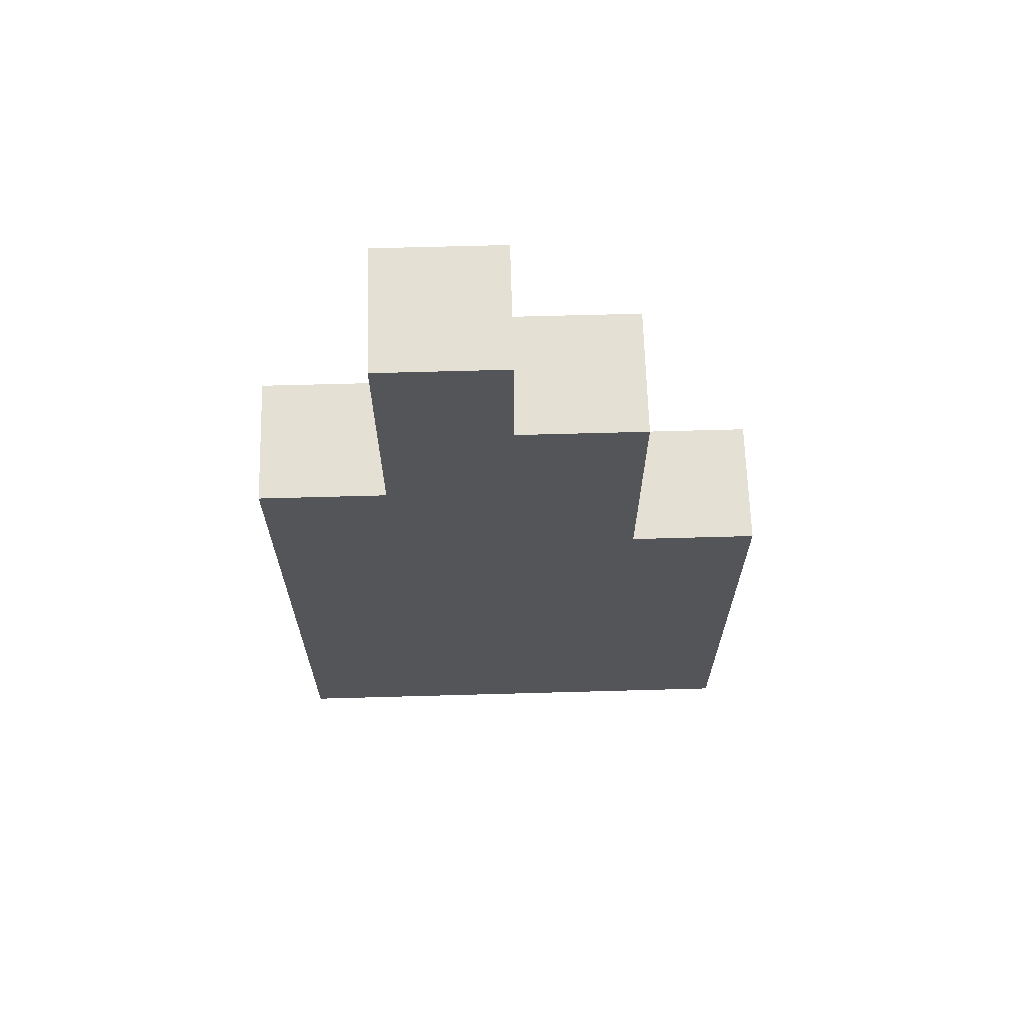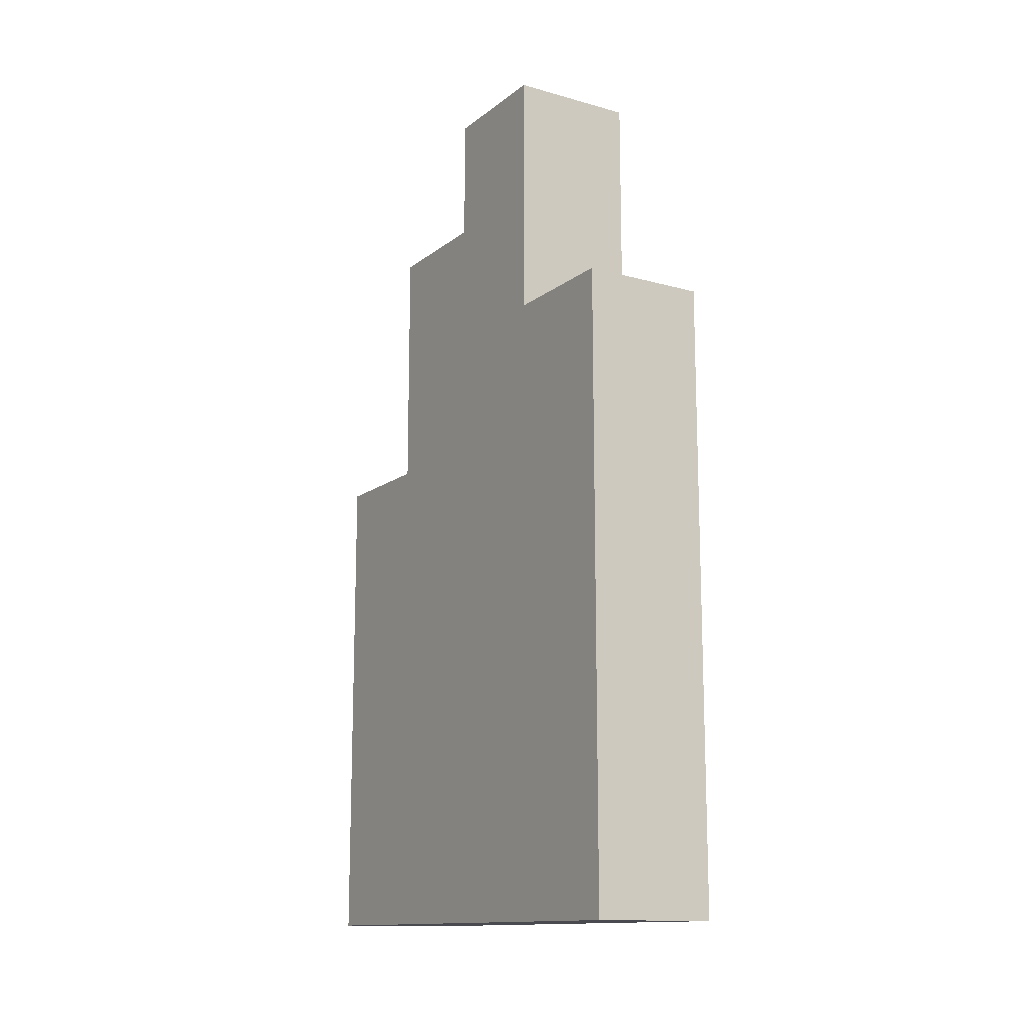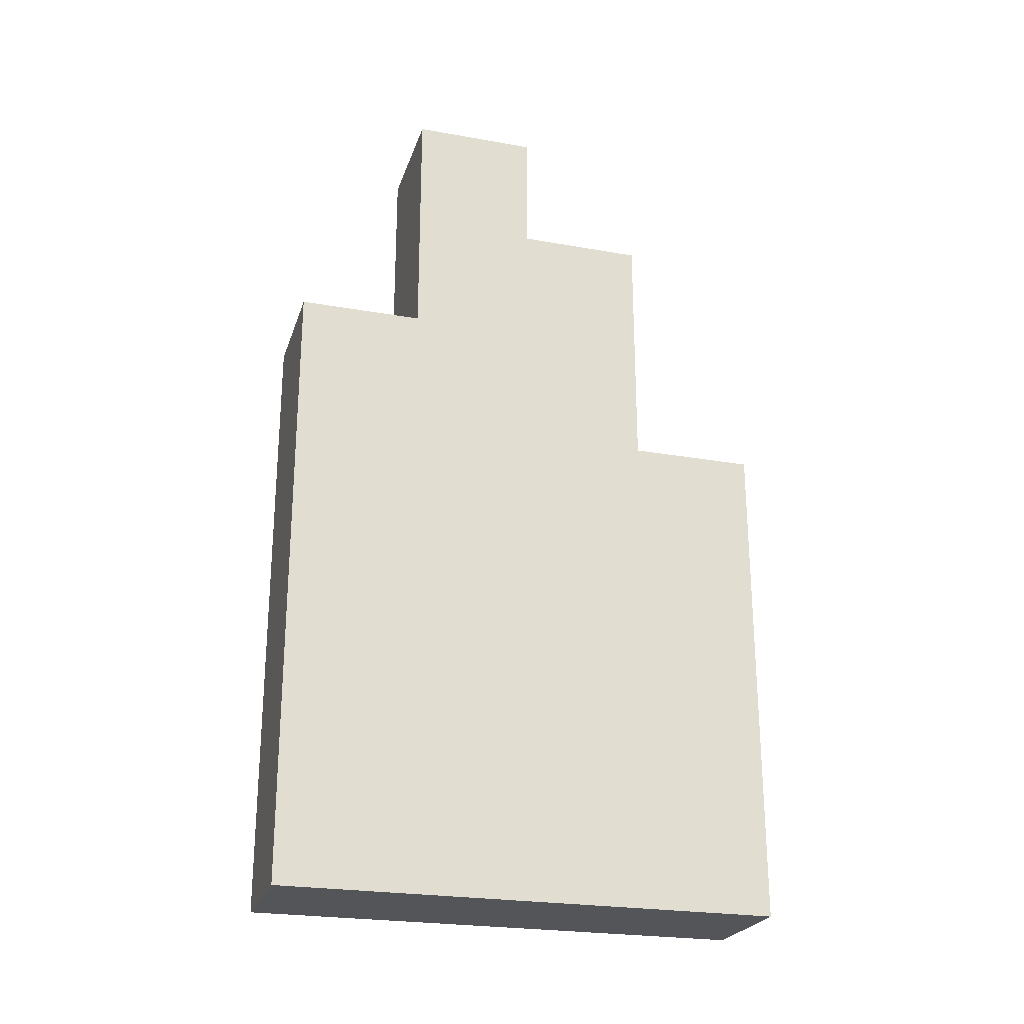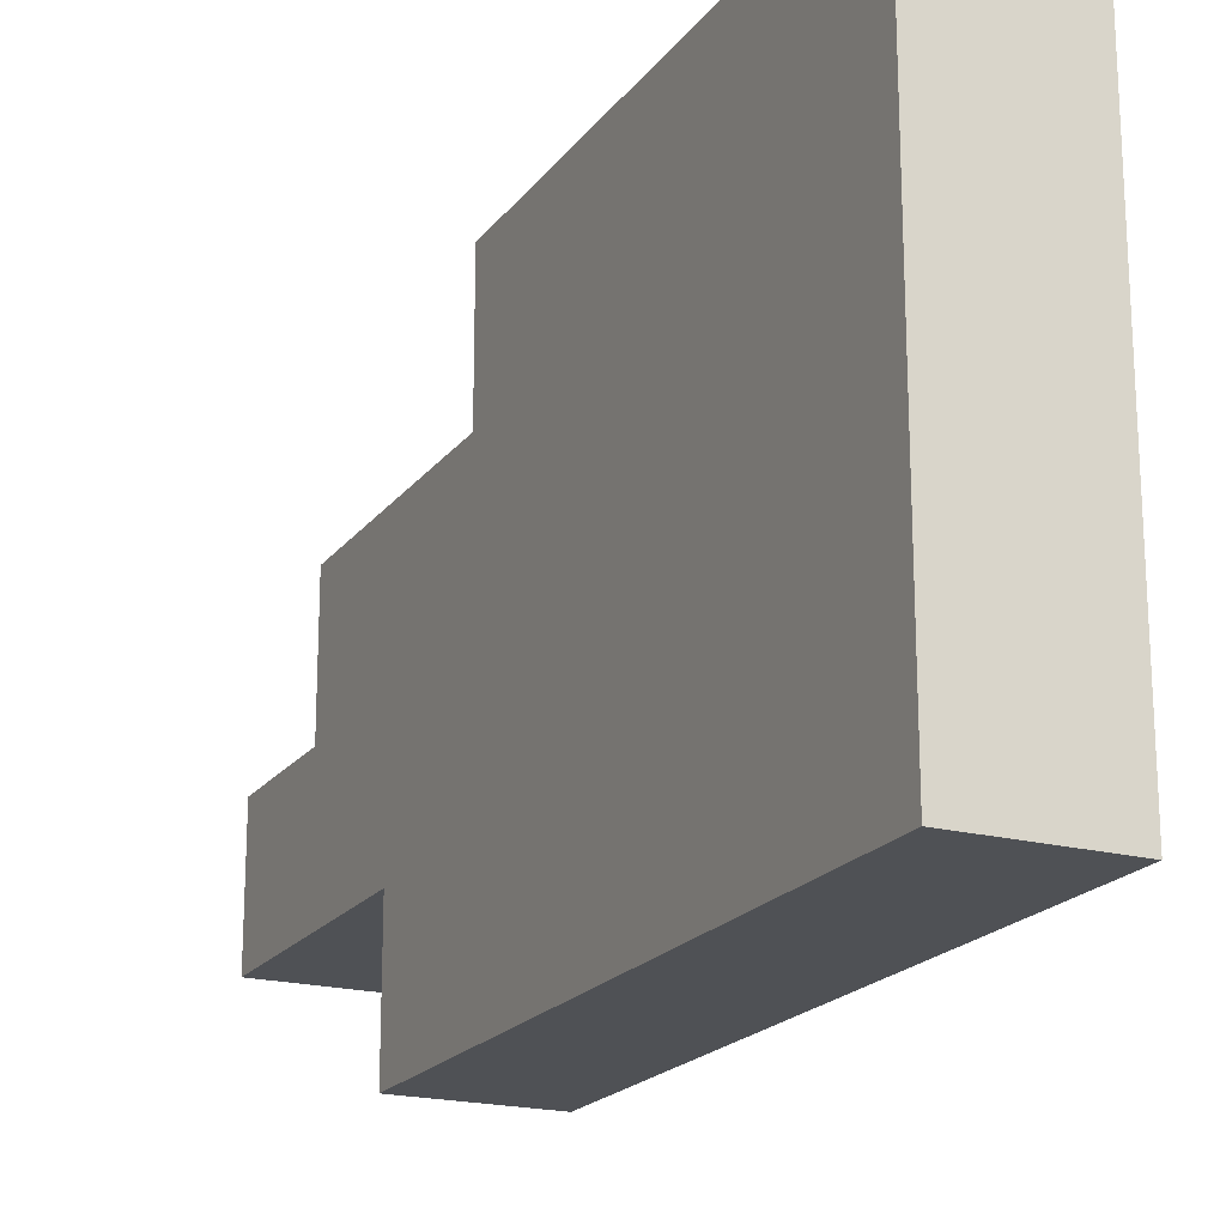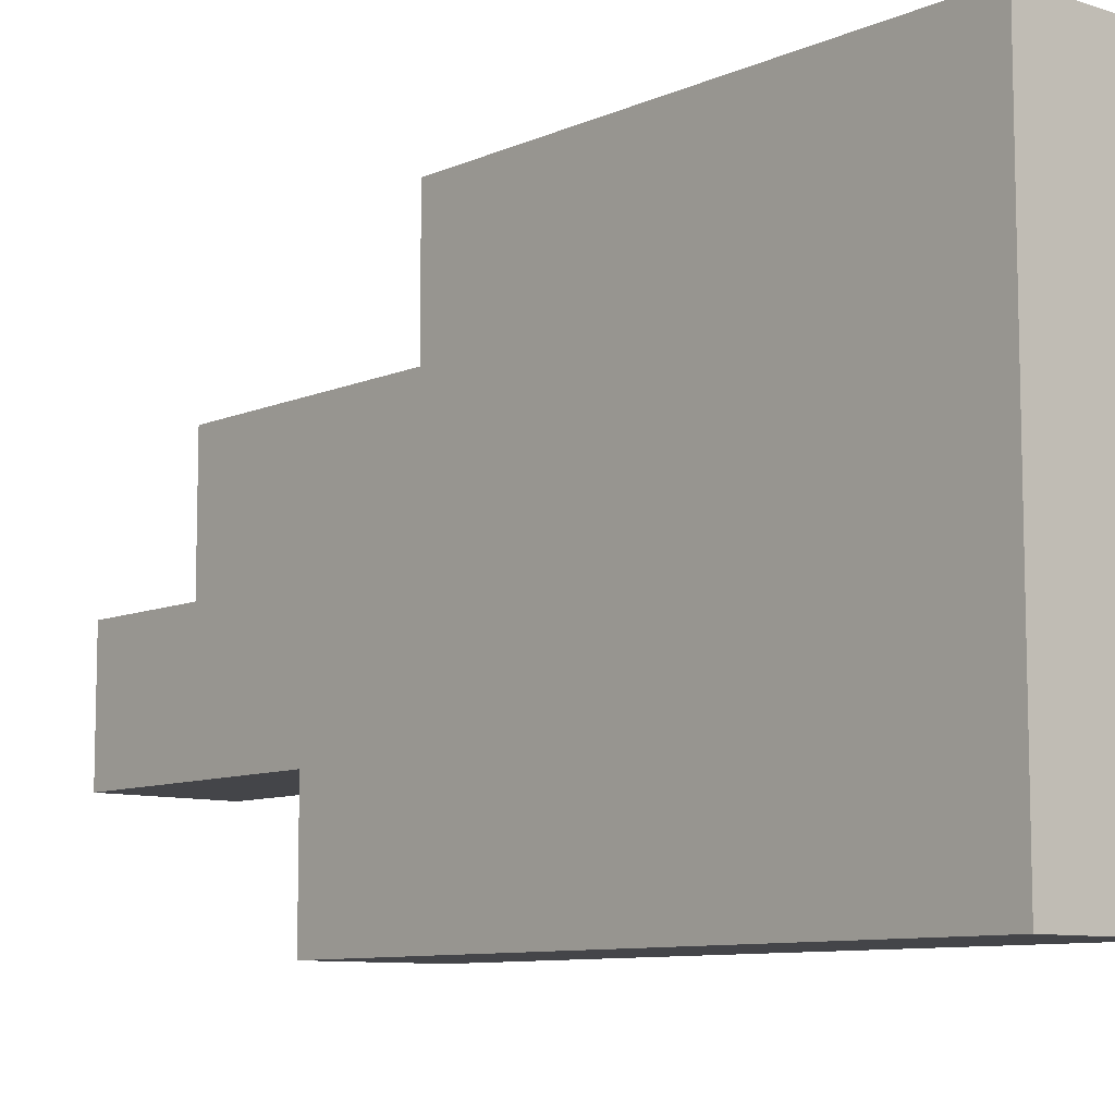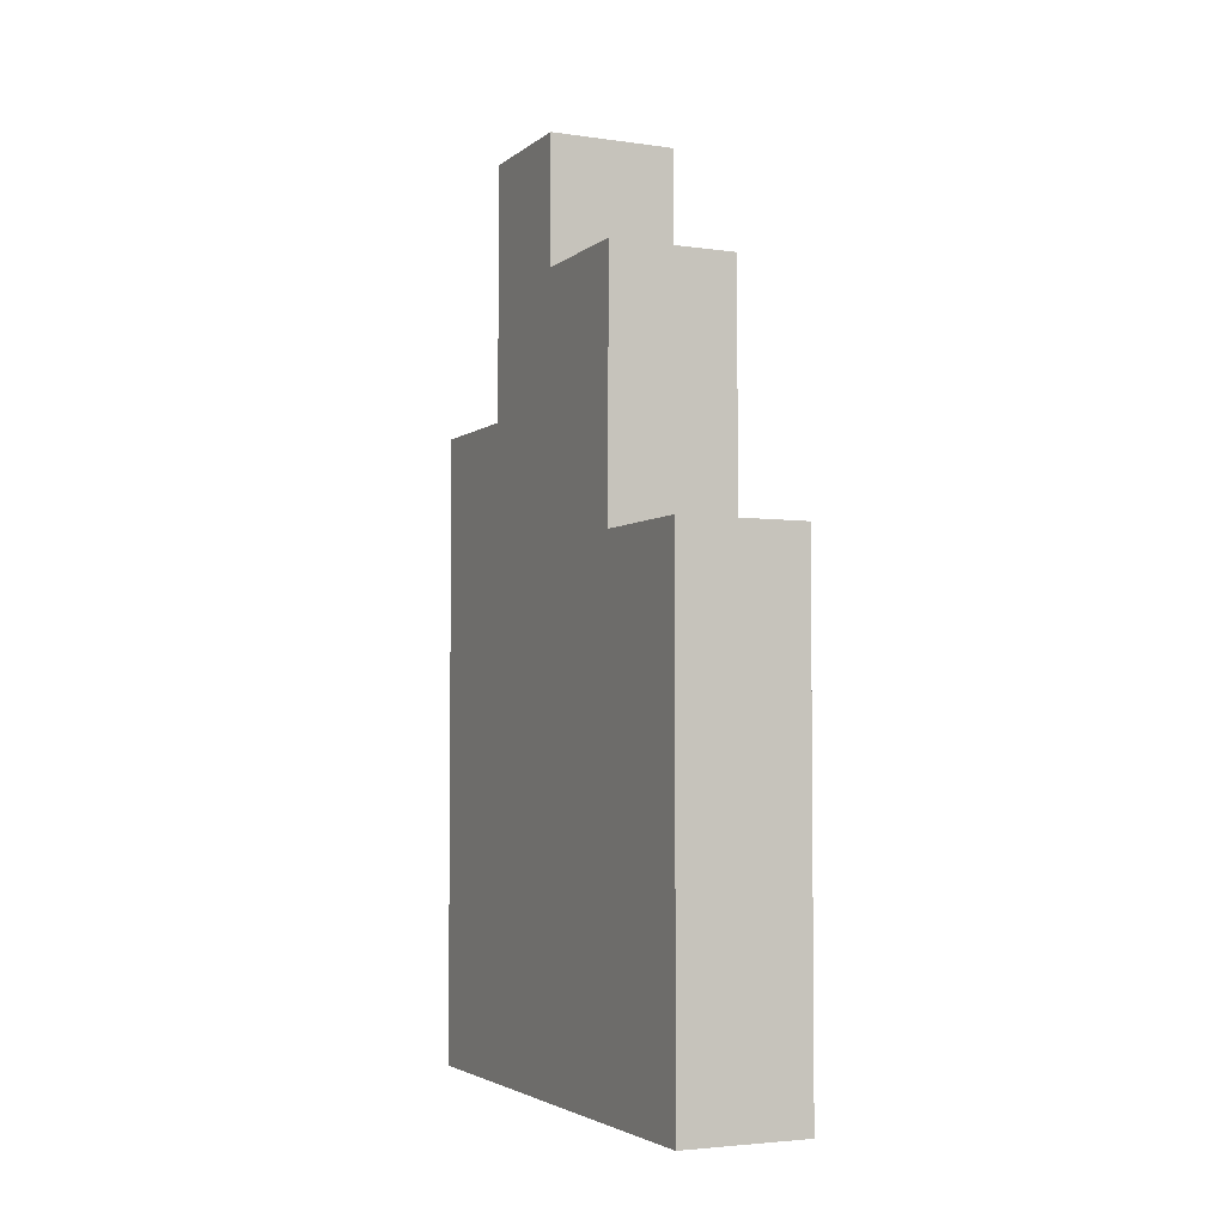
<metadata>
{"format":"obj","ext":"obj","renderer":"f3d","projection":"perspective","resolution":1024,"background":"white","views":[{"elev":65.9,"azim":88.4,"up":"+Z"},{"elev":-13.6,"azim":-31.8,"up":"+Z"},{"elev":-24.4,"azim":73.7,"up":"+Z"},{"elev":-19.8,"azim":154.2,"up":"+Y"},{"elev":-9.0,"azim":139.2,"up":"+Y"},{"elev":-3.6,"azim":154.9,"up":"+Z"}]}
</metadata>
<code>
o
v 0 -0.2 -0.4
v 0 -0.2 0.1
v 0 -0.1 0.1
v 0 -0.1 0.3
v 0 0 0.2
v 0 0 0.3
v 0 0.1 0
v 0 0.1 0.2
v 0 0.2 -0.4
v 0 0.2 0
v 0.1 -0.2 -0.4
v 0.1 -0.2 0.1
v 0.1 -0.1 0.1
v 0.1 -0.1 0.3
v 0.1 0 0.2
v 0.1 0 0.3
v 0.1 0.1 0
v 0.1 0.1 0.2
v 0.1 0.2 -0.4
v 0.1 0.2 0
v 0 -0.2 -0.4
v 0 0.2 -0.4
v 0.1 -0.2 -0.4
v 0.1 0.2 -0.4
v 0 0.1 0
v 0 0.2 0
v 0.1 0.1 0
v 0.1 0.2 0
v 0 -0.2 0.1
v 0 -0.1 0.1
v 0.1 -0.2 0.1
v 0.1 -0.1 0.1
v 0 0 0.2
v 0 0.1 0.2
v 0.1 0 0.2
v 0.1 0.1 0.2
v 0 -0.1 0.3
v 0 0 0.3
v 0.1 -0.1 0.3
v 0.1 0 0.3
v 0 -0.2 -0.4
v 0.1 -0.2 -0.4
v 0 -0.2 0.1
v 0.1 -0.2 0.1
v 0 -0.1 0.1
v 0.1 -0.1 0.1
v 0 -0.1 0.3
v 0.1 -0.1 0.3
v 0 0 0.2
v 0.1 0 0.2
v 0 0 0.3
v 0.1 0 0.3
v 0 0.1 0
v 0.1 0.1 0
v 0 0.1 0.2
v 0.1 0.1 0.2
v 0 0.2 -0.4
v 0.1 0.2 -0.4
v 0 0.2 0
v 0.1 0.2 0
f 1 2 3
f 3 4 5
f 5 4 6
f 1 3 7
f 3 5 7
f 7 5 8
f 1 7 9
f 9 7 10
f 13 12 11
f 15 14 13
f 16 14 15
f 17 13 11
f 17 15 13
f 18 15 17
f 19 17 11
f 20 17 19
f 21 22 23
f 23 22 24
f 27 26 25
f 28 26 27
f 31 30 29
f 32 30 31
f 35 34 33
f 36 34 35
f 39 38 37
f 40 38 39
f 41 42 43
f 43 42 44
f 45 46 47
f 47 46 48
f 51 50 49
f 52 50 51
f 55 54 53
f 56 54 55
f 59 58 57
f 60 58 59

</code>
